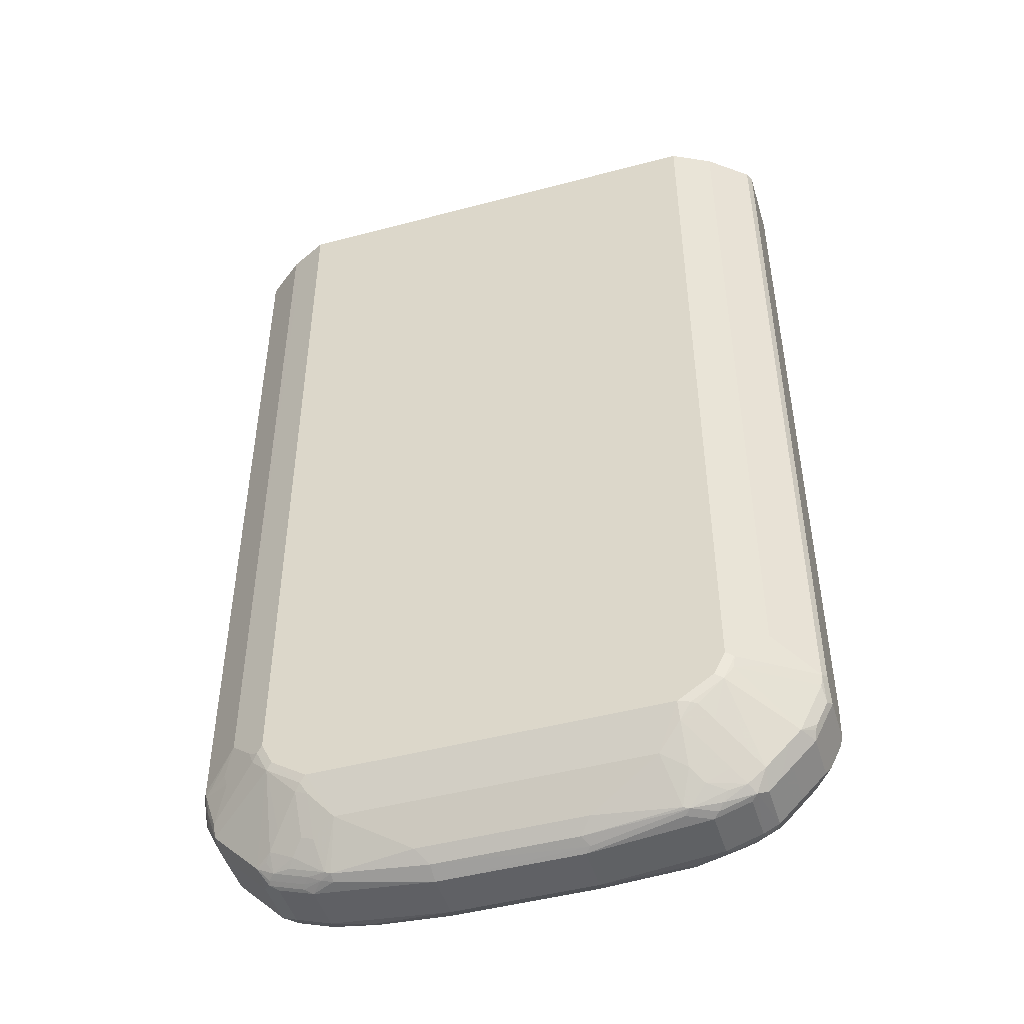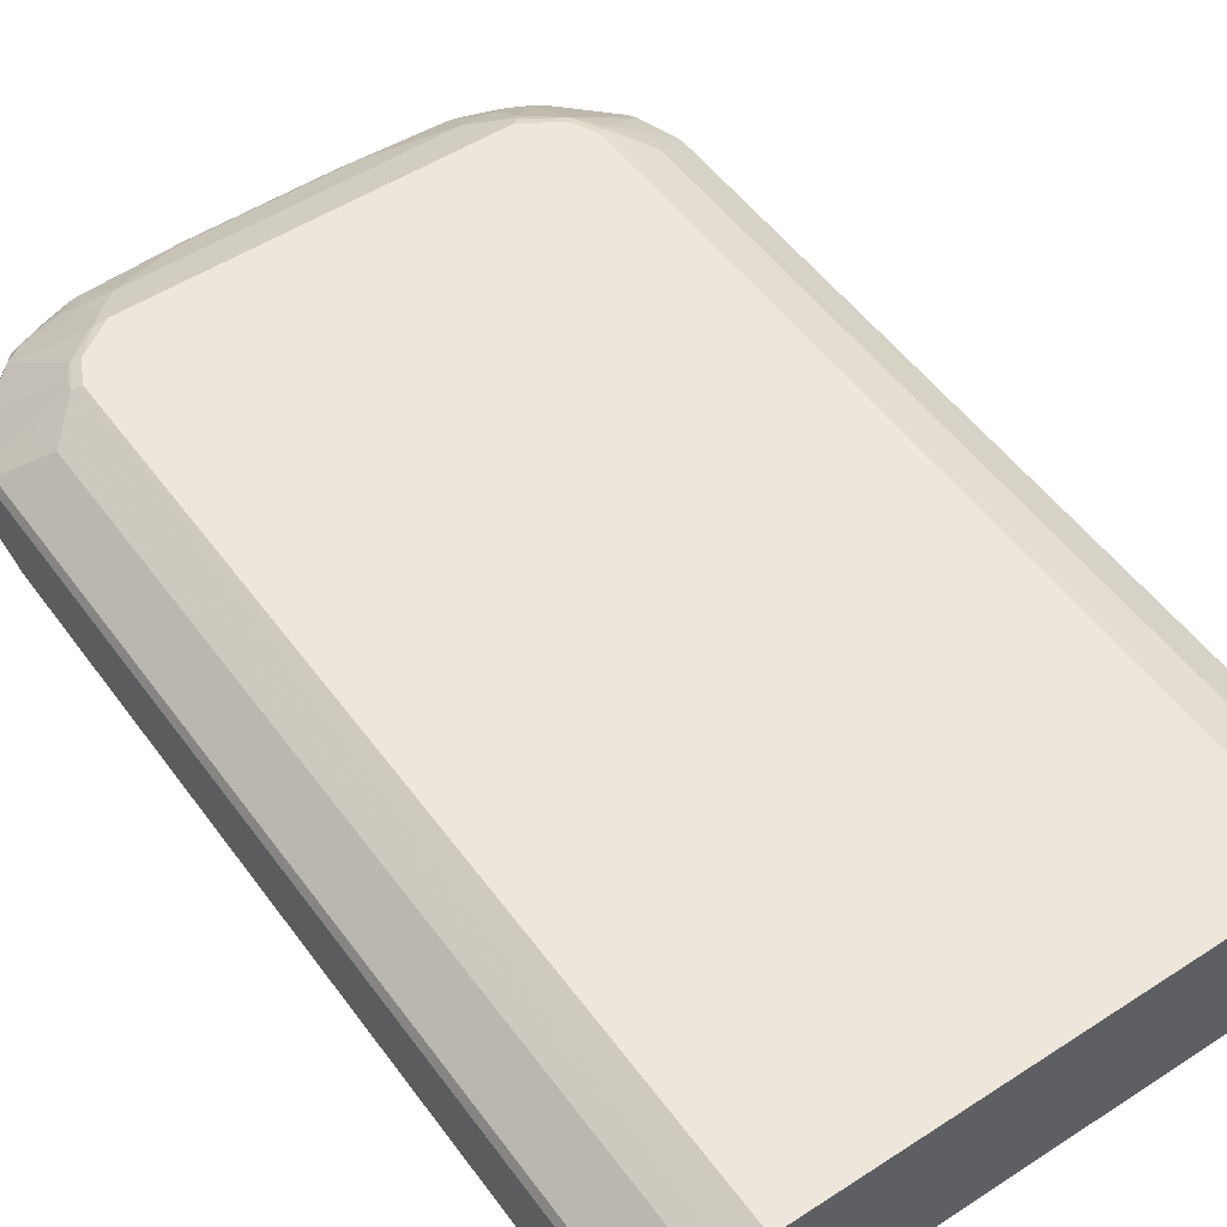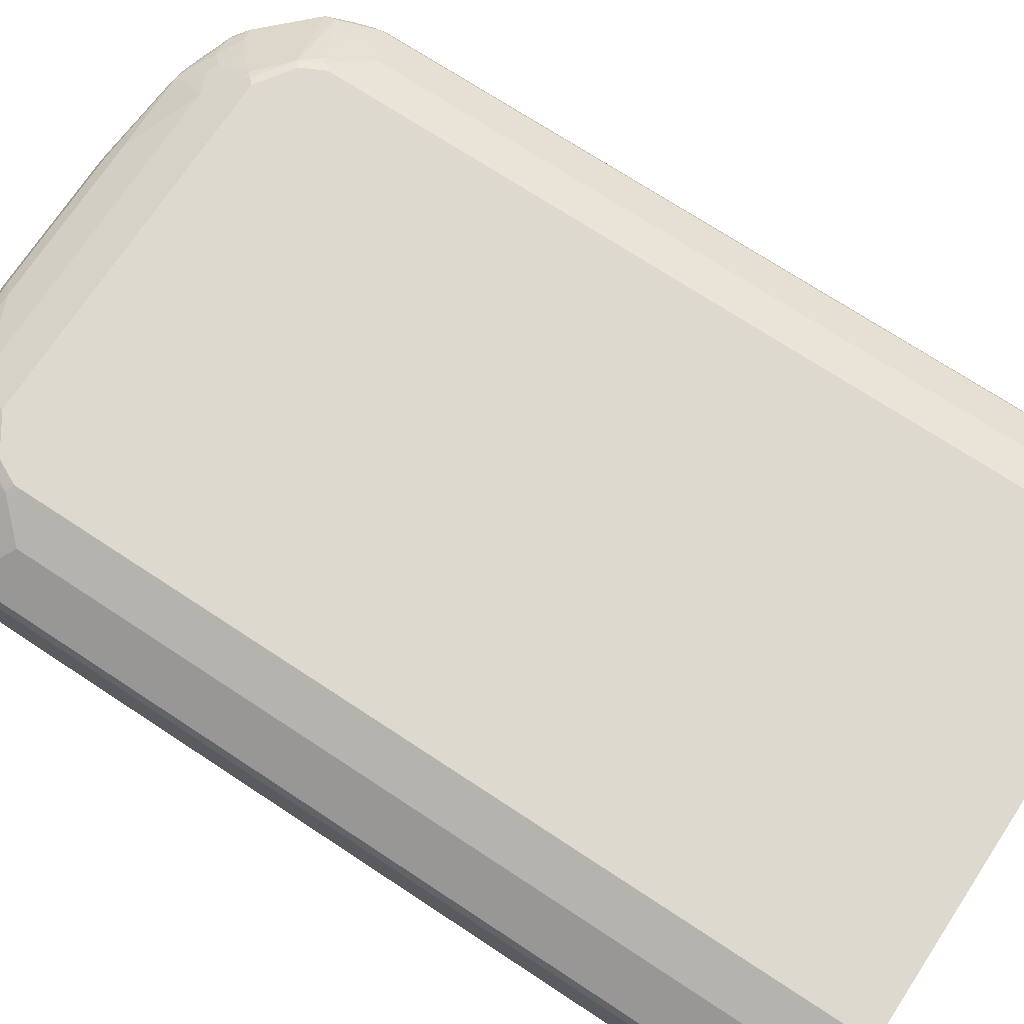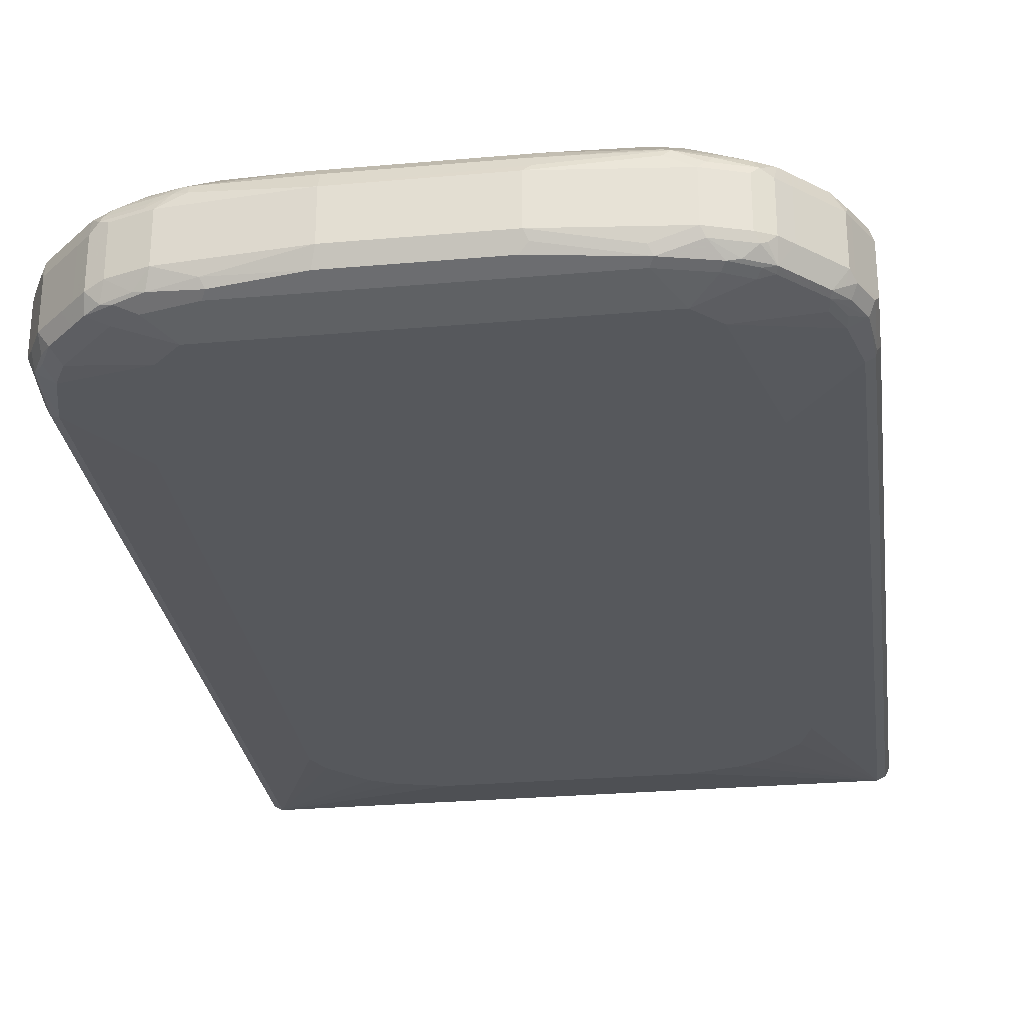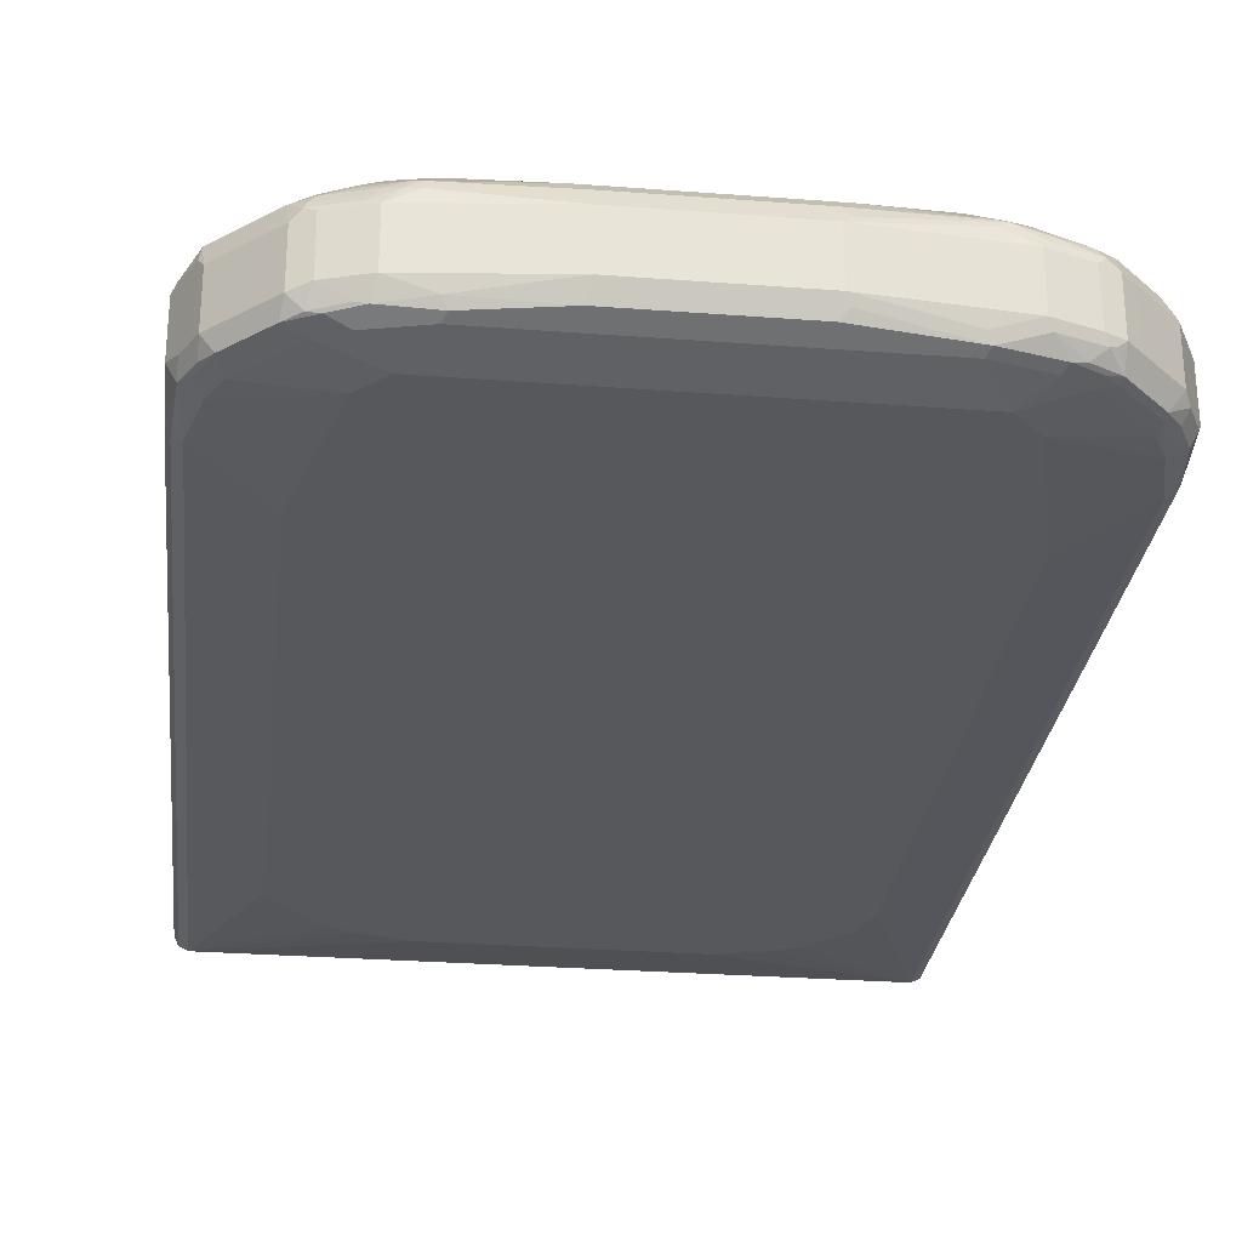
<metadata>
{"format":"obj","ext":"obj","renderer":"f3d","projection":"perspective","resolution":1024,"background":"white","views":[{"elev":-47.3,"azim":16.7,"up":"+Y"},{"elev":51.8,"azim":144.9,"up":"+Z"},{"elev":71.8,"azim":123.4,"up":"+Z"},{"elev":-28.0,"azim":7.6,"up":"+Z"},{"elev":-28.2,"azim":-6.6,"up":"+Z"}]}
</metadata>
<code>
v -0.2624 -0.8276 0.222
v -0.2557 -0.831 0.2086
v -0.2557 -0.841 0.2187
v -0.2624 -0.8276 0.2624
v -0.2624 -0.7872 0.212
v -0.2422 -0.8276 0.2019
v -0.2473 -0.8427 0.2069
v -0.2456 -0.8511 0.2086
v -0.259 -0.7839 0.2052
v -0.2523 -0.7872 0.2019
v -0.2456 -0.8612 0.2187
v -0.249 -0.8545 0.2254
v -0.259 -0.8343 0.2658
v -0.2598 -0.8174 0.2738
v -0.2624 -0.8074 0.2725
v -0.249 -0.8545 0.2658
v -0.2624 -0.1115 0.212
v -0.2018 -0.7368 0.1918
v -0.1715 -0.8578 0.1918
v -0.2321 -0.8478 0.2019
v -0.2371 -0.8629 0.2069
v -0.259 -0.1115 0.2052
v -0.2528 -0.1115 0.2021
v -0.2523 -0.1115 0.2019
v -0.2254 -0.8814 0.2187
v -0.2456 -0.8612 0.259
v -0.2573 -0.8326 0.27
v -0.2473 -0.8528 0.275
v -0.2498 -0.8478 0.2738
v -0.2573 -0.8124 0.2801
v -0.259 -0.8074 0.2792
v -0.2557 -0.8276 0.2759
v -0.2624 -0.1115 0.2725
v -0.2018 -0.2423 0.1918
v -0.1513 -0.8781 0.1918
v -0.2018 -0.8781 0.2019
v -0.2169 -0.8831 0.2069
v 0.2523 -0.1115 0.2019
v -0.1009 -0.1716 0.1918
v -0.1413 -0.1817 0.1918
v -0.1615 -0.1918 0.1918
v -0.1817 -0.212 0.1918
v -0.1917 -0.2221 0.1918
v -0.2254 -0.8814 0.259
v -0.2153 -0.8915 0.2187
v -0.2153 -0.8915 0.259
v -0.2069 -0.8932 0.275
v -0.2018 -0.8781 0.2864
v -0.1867 -0.8326 0.3204
v -0.2473 -0.8427 0.2801
v -0.2321 -0.8174 0.2965
v -0.2355 -0.8074 0.296
v -0.2254 -0.7872 0.3061
v -0.259 -0.1115 0.2792
v 0.1513 -0.8781 0.1918
v -0.1312 -0.9083 0.2019
v -0.1715 -0.8982 0.2019
v -0.1917 -0.8881 0.2019
v -0.2069 -0.8932 0.2069
v 0.2018 -0.2523 0.1918
v 0.1917 -0.2221 0.1918
v 0.1817 -0.212 0.1918
v 0.1615 -0.1918 0.1918
v 0.1413 -0.1817 0.1918
v 0.1009 -0.1716 0.1918
v 0.259 -0.1115 0.2052
v 0.2523 -0.7872 0.2019
v -0.2052 -0.9016 0.2187
v -0.2052 -0.9016 0.259
v -0.1985 -0.9049 0.2658
v -0.1968 -0.9033 0.27
v -0.1917 -0.9016 0.2759
v -0.1968 -0.8932 0.2801
v -0.1917 -0.8881 0.2864
v -0.1817 -0.8276 0.323
v -0.1968 -0.8124 0.3204
v -0.2018 -0.8174 0.3166
v -0.1817 -0.8781 0.2965
v -0.1615 -0.8578 0.3166
v -0.1564 -0.8528 0.3204
v -0.2052 -0.8074 0.3162
v -0.219 -0.1115 0.3093
v -0.2254 -0.1115 0.3061
v 0.1715 -0.8578 0.1918
v 0.2321 -0.8478 0.2019
v 0.2018 -0.8781 0.2019
v 0.1917 -0.8881 0.2019
v 0.1715 -0.8982 0.2019
v 0.1312 -0.9083 0.2019
v -0.1278 -0.915 0.2052
v -0.1867 -0.9033 0.2069
v -0.1951 -0.9016 0.2086
v 0.2018 -0.7368 0.1918
v 0.2624 -0.1115 0.212
v 0.259 -0.7872 0.2052
v 0.2422 -0.8276 0.2019
v -0.1917 -0.9083 0.222
v -0.1917 -0.9083 0.2624
v -0.1682 -0.915 0.2658
v -0.1615 -0.9117 0.2759
v -0.1665 -0.9133 0.27
v -0.1766 -0.9033 0.2801
v -0.1715 -0.8982 0.2864
v -0.1917 -0.8074 0.323
v -0.1513 -0.8478 0.323
v -0.1921 -0.1115 0.3228
v -0.1615 -0.8881 0.2965
v -0.1513 -0.8612 0.3162
v -0.1312 -0.8814 0.3061
v 0.2334 -0.8578 0.2044
v 0.2132 -0.8781 0.2044
v 0.2031 -0.8881 0.2044
v 0.1951 -0.8949 0.2052
v 0.1749 -0.9049 0.2052
v 0.1345 -0.915 0.2052
v -0.06391 -0.9217 0.2086
v -0.1312 -0.9184 0.212
v -0.1648 -0.9117 0.2086
v -0.1732 -0.91 0.2103
v 0.2624 -0.7872 0.212
v 0.2624 -0.1115 0.2725
v 0.2598 -0.7923 0.2069
v 0.2557 -0.8276 0.2086
v 0.2435 -0.8377 0.2044
v -0.1615 -0.9184 0.222
v -0.1615 -0.9184 0.2624
v -0.1513 -0.9159 0.2738
v -0.1463 -0.9133 0.2801
v -0.1917 -0.1115 0.323
v 0.1513 -0.8478 0.323
v -0.1513 -0.8915 0.296
v 0.1312 -0.8814 0.3061
v -0.1413 -0.915 0.2792
v -0.07064 -0.9117 0.286
v 0.2456 -0.8478 0.2086
v 0.2346 -0.8629 0.2069
v 0.2144 -0.8831 0.2069
v 0.2044 -0.8932 0.2069
v 0.1842 -0.9033 0.2069
v 0.1648 -0.915 0.2153
v 0.1312 -0.9184 0.212
v 0.06391 -0.9251 0.2153
v 0.05718 -0.9217 0.2086
v -0.06052 -0.9284 0.222
v 0.2624 -0.8276 0.222
v 0.259 -0.1115 0.2792
v 0.2624 -0.8074 0.2725
v 0.2598 -0.8326 0.217
v 0.2498 -0.8528 0.217
v -0.1413 -0.9184 0.2725
v -0.06052 -0.9284 0.2624
v 0.1917 -0.1115 0.323
v 0.1513 -0.8612 0.3162
v 0.1615 -0.849 0.3204
v 0.1817 -0.8276 0.323
v 0.07064 -0.9117 0.286
v 0.1413 -0.915 0.2792
v 0.1513 -0.8915 0.296
v -0.06052 -0.9217 0.2759
v 0.2422 -0.8578 0.212
v 0.2456 -0.8612 0.222
v 0.2254 -0.8814 0.222
v 0.2153 -0.8915 0.222
v 0.2052 -0.9016 0.222
v 0.1993 -0.9033 0.217
v 0.1951 -0.9049 0.2153
v 0.1615 -0.9184 0.222
v 0.06052 -0.9284 0.222
v 0.249 -0.8545 0.222
v 0.2624 -0.8276 0.2624
v 0.2254 -0.1115 0.3061
v 0.259 -0.8107 0.2792
v 0.06052 -0.9284 0.2624
v 0.0656 -0.926 0.2674
v 0.2114 -0.1115 0.3131
v 0.1917 -0.8074 0.323
v 0.1715 -0.8814 0.296
v 0.1766 -0.8604 0.3078
v 0.1665 -0.8502 0.3179
v 0.1884 -0.831 0.3196
v 0.06052 -0.9217 0.2759
v 0.1463 -0.9159 0.2775
v 0.1615 -0.9016 0.286
v 0.2456 -0.8612 0.2624
v 0.2254 -0.8814 0.2624
v 0.2153 -0.8915 0.2624
v 0.1968 -0.9058 0.2674
v 0.1917 -0.9083 0.222
v 0.2052 -0.9016 0.2624
v 0.1615 -0.9184 0.2624
v 0.249 -0.8545 0.2624
v 0.259 -0.831 0.2691
v 0.249 -0.8511 0.2691
v 0.2473 -0.8554 0.2674
v 0.2254 -0.7839 0.3061
v 0.2355 -0.804 0.296
v 0.2288 -0.8107 0.2994
v 0.2573 -0.82 0.2775
v 0.1413 -0.9184 0.2725
v 0.1985 -0.8107 0.3196
v 0.1817 -0.8915 0.286
v 0.1968 -0.8805 0.2876
v 0.1968 -0.82 0.3179
v 0.2069 -0.8906 0.2775
v 0.2271 -0.8705 0.2775
v 0.2371 -0.8604 0.2775
v 0.1665 -0.9159 0.2674
v 0.1715 -0.9121 0.2725
v 0.1766 -0.9058 0.2775
v 0.1917 -0.9016 0.2759
v 0.1917 -0.9083 0.2624
v 0.2473 -0.8402 0.2775
f 123 149 135
f 120 145 148
f 122 148 123
f 121 172 147
f 125 144 151
f 121 146 172
f 120 148 122
f 123 148 149
f 118 125 119
f 115 142 143
f 117 144 125
f 116 144 117
f 116 168 144
f 116 142 168
f 116 143 142
f 115 141 142
f 115 167 141
f 125 151 126
f 114 139 140
f 115 140 167
f 114 140 115
f 117 125 118
f 126 150 127
f 136 160 161
f 127 150 133
f 138 165 166
f 113 139 114
f 138 166 139
f 138 164 165
f 138 163 164
f 137 163 138
f 137 162 163
f 136 162 137
f 136 161 162
f 135 160 136
f 135 149 160
f 134 181 156
f 134 159 181
f 133 159 134
f 133 151 159
f 133 150 151
f 132 158 153
f 132 157 158
f 132 156 157
f 130 154 155
f 130 153 154
f 130 132 153
f 127 133 128
f 126 151 150
f 113 138 139
f 94 121 147
f 111 138 112
f 96 124 110
f 96 123 124
f 95 122 123
f 95 120 122
f 94 145 120
f 94 170 145
f 94 147 170
f 92 119 97
f 91 119 92
f 91 118 119
f 97 119 125
f 90 117 118
f 89 114 115
f 88 114 89
f 87 114 88
f 87 113 114
f 87 112 113
f 86 112 87
f 86 111 112
f 85 96 110
f 139 166 140
f 85 111 86
f 90 116 117
f 97 125 126
f 97 126 98
f 99 126 127
f 111 137 138
f 110 137 111
f 110 136 137
f 110 135 136
f 110 123 135
f 110 124 123
f 109 156 132
f 109 134 156
f 109 133 134
f 109 128 133
f 109 131 128
f 108 131 109
f 107 131 108
f 107 128 131
f 105 132 130
f 105 109 132
f 104 129 106
f 103 128 107
f 102 128 103
f 100 128 102
f 100 127 128
f 100 101 127
f 99 127 101
f 112 138 113
f 140 166 167
f 182 207 208
f 141 168 142
f 182 208 209
f 85 110 111
f 182 190 207
f 182 199 190
f 180 206 203
f 180 205 206
f 180 204 205
f 180 202 204
f 180 203 200
f 178 180 179
f 182 209 183
f 178 202 180
f 177 201 178
f 175 200 195
f 175 176 200
f 174 182 181
f 174 199 182
f 173 199 174
f 173 190 199
f 172 198 192
f 172 203 198
f 172 197 203
f 178 201 202
f 183 209 210
f 183 210 201
f 184 191 194
f 201 204 202
f 201 210 204
f 198 203 212
f 197 200 203
f 195 197 196
f 195 200 197
f 193 212 206
f 193 206 194
f 192 212 193
f 192 198 212
f 187 190 211
f 187 207 190
f 187 208 207
f 187 210 208
f 187 204 210
f 187 189 204
f 187 211 188
f 186 205 204
f 186 204 189
f 185 205 186
f 185 206 205
f 184 206 185
f 184 194 206
f 172 196 197
f 141 167 168
f 172 195 196
f 170 194 191
f 155 180 200
f 154 180 155
f 154 179 180
f 153 158 177
f 153 179 154
f 153 178 179
f 153 177 178
f 152 176 175
f 151 174 159
f 151 173 174
f 155 200 176
f 149 161 160
f 147 192 170
f 147 172 192
f 146 195 172
f 146 171 195
f 145 191 169
f 145 170 191
f 145 149 148
f 145 169 149
f 144 173 151
f 144 168 173
f 149 169 161
f 156 181 157
f 157 181 182
f 157 182 158
f 170 193 194
f 170 192 193
f 167 211 190
f 167 188 211
f 167 173 168
f 167 190 173
f 166 188 167
f 165 188 166
f 164 189 187
f 164 188 165
f 164 187 188
f 163 189 164
f 163 186 189
f 162 186 163
f 162 185 186
f 161 185 162
f 161 184 185
f 161 191 184
f 161 169 191
f 159 174 181
f 158 201 177
f 158 183 201
f 158 182 183
f 171 175 195
f 84 93 96
f 46 69 47
f 80 109 105
f 18 65 64
f 18 39 65
f 18 40 39
f 18 41 40
f 18 42 41
f 18 43 42
f 18 34 43
f 17 23 22
f 17 24 23
f 17 38 24
f 18 64 63
f 17 66 38
f 17 121 94
f 17 146 121
f 17 171 146
f 17 175 171
f 17 152 175
f 17 129 152
f 17 106 129
f 17 82 106
f 17 83 82
f 17 54 83
f 17 94 66
f 17 33 54
f 18 63 62
f 18 61 60
f 27 29 32
f 26 44 28
f 25 46 44
f 25 45 46
f 25 59 45
f 25 37 59
f 24 43 34
f 24 42 43
f 24 41 42
f 24 40 41
f 18 62 61
f 24 39 40
f 24 38 65
f 20 37 21
f 20 36 37
f 20 35 36
f 19 35 20
f 18 35 19
f 18 55 35
f 18 84 55
f 18 93 84
f 18 60 93
f 24 65 39
f 16 26 28
f 15 54 33
f 15 31 54
f 4 16 13
f 4 14 15
f 4 13 14
f 3 11 12
f 2 10 6
f 2 9 10
f 2 5 9
f 2 11 3
f 2 8 11
f 2 21 8
f 5 17 22
f 2 7 21
f 1 5 2
f 1 17 5
f 1 33 17
f 1 15 33
f 1 4 15
f 1 16 4
f 1 12 16
f 1 3 12
f 1 2 3
f 203 206 212
f 2 6 7
f 5 22 9
f 6 10 18
f 6 18 19
f 14 32 30
f 14 27 32
f 14 31 15
f 14 30 31
f 13 29 27
f 13 28 29
f 13 16 28
f 13 27 14
f 11 16 12
f 11 26 16
f 11 44 26
f 11 25 44
f 11 37 25
f 11 21 37
f 10 34 18
f 10 24 34
f 10 23 24
f 9 23 10
f 9 22 23
f 8 21 11
f 6 21 7
f 6 20 21
f 6 19 20
f 28 44 46
f 28 46 47
f 28 47 48
f 28 48 49
f 68 70 69
f 68 98 70
f 68 97 98
f 68 92 97
f 67 96 93
f 67 123 96
f 67 95 123
f 66 120 95
f 66 94 120
f 59 92 68
f 70 98 126
f 59 91 92
f 57 91 59
f 56 91 57
f 56 118 91
f 56 90 118
f 56 116 90
f 56 143 116
f 56 115 143
f 56 89 115
f 55 88 89
f 55 87 88
f 57 59 58
f 70 126 99
f 70 99 71
f 71 100 72
f 80 108 109
f 79 108 80
f 79 107 108
f 78 107 79
f 76 106 82
f 76 104 106
f 76 81 77
f 75 129 104
f 75 152 129
f 75 176 152
f 75 155 176
f 75 130 155
f 75 105 130
f 75 80 105
f 75 104 76
f 74 107 78
f 74 103 107
f 72 74 73
f 72 103 74
f 72 102 103
f 72 100 102
f 71 101 100
f 71 99 101
f 55 86 87
f 84 96 85
f 55 85 86
f 53 82 83
f 38 64 65
f 38 63 64
f 38 62 63
f 38 61 62
f 38 60 61
f 36 59 37
f 36 58 59
f 35 58 36
f 35 57 58
f 35 56 57
f 38 66 95
f 35 89 56
f 31 83 54
f 31 53 83
f 30 53 31
f 30 52 53
f 30 51 52
f 30 50 51
f 30 32 50
f 28 32 29
f 28 50 32
f 28 49 50
f 35 55 89
f 38 95 67
f 38 67 93
f 38 93 60
f 53 76 82
f 53 81 76
f 52 81 53
f 52 77 81
f 51 77 52
f 50 77 51
f 49 80 75
f 49 79 80
f 49 78 79
f 49 74 78
f 49 77 50
f 49 76 77
f 49 75 76
f 48 74 49
f 47 74 48
f 47 73 74
f 47 72 73
f 47 71 72
f 47 70 71
f 47 69 70
f 45 69 46
f 45 68 69
f 45 59 68
f 55 84 85
f 208 210 209

</code>
